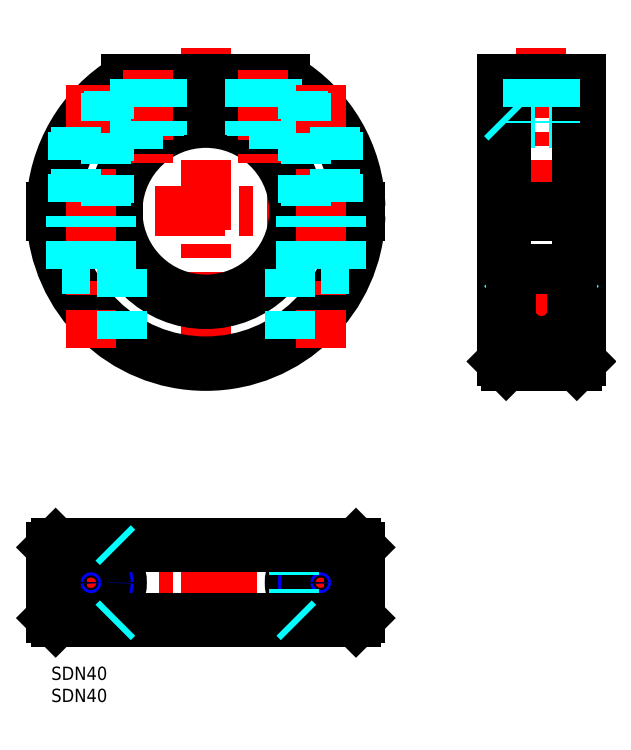
<metadata>
{"format":"dxf","ext":"dxf","renderer":"ezdxf+matplotlib","layout":"modelspace","background":"white","min_lineweight":24,"dpi":150}
</metadata>
<code>
0
SECTION
2
ENTITIES
0
LINE
8
MSM_CENTER
10
-2.014
20
103.1
30
0
11
71.99
21
103.1
31
0
0
LINE
8
MSM_CENTER
10
34.99
20
140.1
30
0
11
34.99
21
66.07
31
0
0
LINE
8
MSM_CENTER
10
34.99
20
30.5
30
0
11
34.99
21
7.5
31
0
0
ARC
8
MSM_CONTINUOUS
10
34.99
20
103.1
30
0
40
35
50
121
51
178.4
0
ARC
8
MSM_CONTINUOUS
10
34.99
20
103.1
30
0
40
35
50
181.6
51
358.4
0
ARC
8
MSM_CONTINUOUS
10
34.99
20
103.1
30
0
40
35
50
1.637
51
59
0
LINE
8
MSM_CONTINUOUS
10
53.01
20
133.1
30
0
11
16.96
21
133.1
31
0
0
ARC
8
MSM_CONTINUOUS
10
34.99
20
103.1
30
0
40
34
50
118.1
51
178.3
0
ARC
8
MSM_CONTINUOUS
10
34.99
20
103.1
30
0
40
34
50
181.7
51
358.3
0
ARC
8
MSM_CONTINUOUS
10
34.99
20
103.1
30
0
40
34
50
1.685
51
61.93
0
ARC
8
MSM_CONTINUOUS
10
34.99
20
103.1
30
0
40
20
50
182.9
51
357.1
0
ARC
8
MSM_CONTINUOUS
10
34.99
20
103.1
30
0
40
21
50
2.729
51
177.3
0
LINE
8
MSM_CONTINUOUS
10
69.97
20
104.1
30
0
11
54.96
21
104.1
31
0
0
LINE
8
MSM_CONTINUOUS
10
15.01
20
104.1
30
0
11
1.41e-14
21
104.1
31
0
0
LINE
8
MSM_CONTINUOUS
10
69.97
20
102.1
30
0
11
54.96
21
102.1
31
0
0
LINE
8
MSM_CONTINUOUS
10
15.01
20
102.1
30
0
11
6.9e-15
21
102.1
31
0
0
ARC
8
MSM_CONTINUOUS
10
34.99
20
103.1
30
0
40
20
50
2.866
51
177.1
0
ARC
8
MSM_CONTINUOUS
10
34.99
20
103.1
30
0
40
21
50
182.7
51
357.3
0
LINE
8
MSM_CONTINUOUS
10
68.97
20
10
30
0
11
1
21
10
31
0
0
LINE
8
MSM_CONTINUOUS
10
69.97
20
11
30
0
11
68.97
21
10
31
0
0
LINE
8
MSM_CONTINUOUS
10
68.97
20
28
30
0
11
1
21
28
31
0
0
LINE
8
MSM_CONTINUOUS
10
69.97
20
27
30
0
11
68.97
21
28
31
0
0
LINE
8
MSM_CENTER
10
71.99
20
19
30
0
11
-2.014
21
19
31
0
0
LINE
8
MSM_CENTER
10
110.9
20
140.1
30
0
11
110.9
21
66.07
31
0
0
LINE
8
MSM_CONTINUOUS
10
119.9
20
133.1
30
0
11
119.9
21
104.1
31
0
0
LINE
8
MSM_DASHED
10
118.9
20
123.1
30
0
11
119.9
21
124.1
31
0
0
LINE
8
MSM_CONTINUOUS
10
119.9
20
102.1
30
0
11
119.9
21
69.07
31
0
0
LINE
8
MSM_CONTINUOUS
10
118.9
20
68.07
30
0
11
119.9
21
69.07
31
0
0
INSERT
8
MSM_CONTINUOUS
2
*U1
10
0
20
0
30
0
0
INSERT
8
MSM_CONTINUOUS
2
*U2
10
0
20
0
30
0
0
LINE
8
MSM_CENTER
10
99.45
20
103.1
30
0
11
122.4
21
103.1
31
0
0
LINE
8
MSM_CENTER
10
21.99
20
135.1
30
0
11
21.99
21
113.9
31
0
0
LINE
8
MSM_CONTINUOUS
10
119.9
20
133.1
30
0
11
101.9
21
133.1
31
0
0
LINE
8
MSM_CONTINUOUS
10
118.9
20
68.07
30
0
11
102.9
21
68.07
31
0
0
LINE
8
MSM_CENTER
10
8.986
20
131.6
30
0
11
8.986
21
72.14
31
0
0
LINE
8
MSM_DASHED
10
4.486
20
90.07
30
0
11
4.486
21
102.1
31
0
0
LINE
8
MSM_DASHED
10
2.49
20
90.07
30
0
11
15.99
21
90.07
31
0
0
LINE
8
MSM_DASHED
10
13.49
20
90.07
30
0
11
13.49
21
102.1
31
0
0
LINE
8
MSM_DASHED
10
15.99
20
90.07
30
0
11
15.99
21
73.68
31
0
0
LINE
8
MSM_DASHED
10
24.99
20
133.1
30
0
11
24.99
21
120.4
31
0
0
LINE
8
MSM_DASHED
10
24.44
20
133.1
30
0
11
24.44
21
120.1
31
0
0
LINE
8
MSM_DASHED
10
19.53
20
133.1
30
0
11
19.53
21
115.8
31
0
0
LINE
8
MSM_DASHED
10
18.99
20
133.1
30
0
11
18.99
21
115.1
31
0
0
LINE
8
MSM_CENTER
10
8.986
20
28.87
30
0
11
8.986
21
9.131
31
0
0
LINE
8
MSM_CONTINUOUS
10
8.986
20
26
30
0
11
2.49
21
26
31
0
0
LINE
8
MSM_CONTINUOUS
10
8.986
20
12
30
0
11
2.49
21
12
31
0
0
LINE
8
MSM_CONTINUOUS
10
2.49
20
26
30
0
11
2.49
21
12
31
0
0
LINE
8
MSM_DASHED
10
118.9
20
123.1
30
0
11
102.9
21
123.1
31
0
0
LINE
8
MSM_CENTER
10
47.99
20
135.1
30
0
11
47.99
21
113.9
31
0
0
LINE
8
MSM_DASHED
10
44.99
20
133.1
30
0
11
44.99
21
120.4
31
0
0
LINE
8
MSM_DASHED
10
45.53
20
133.1
30
0
11
45.53
21
120.1
31
0
0
LINE
8
MSM_DASHED
10
50.44
20
133.1
30
0
11
50.44
21
115.8
31
0
0
LINE
8
MSM_DASHED
10
50.99
20
133.1
30
0
11
50.99
21
115.1
31
0
0
LINE
8
MSM_DASHED
10
15.01
20
27
30
0
11
15.01
21
11
31
0
0
LINE
8
MSM_DASHED
10
5.662
20
122.2
30
0
11
5.662
21
104.1
31
0
0
LINE
8
MSM_DASHED
10
4.986
20
121.1
30
0
11
4.986
21
104.1
31
0
0
LINE
8
MSM_DASHED
10
12.99
20
130.3
30
0
11
12.99
21
104.1
31
0
0
LINE
8
MSM_DASHED
10
12.31
20
129.7
30
0
11
12.31
21
104.1
31
0
0
ARC
8
MSM_CONTINUOUS
10
8.986
20
19
30
0
40
7
50
270
51
90
0
CIRCLE
8
MSM_CONTINUOUS
10
8.986
20
19
30
0
40
4.5
0
CIRCLE
8
MSM_NARROW
10
8.986
20
19
30
0
40
4
0
CIRCLE
8
MSM_CONTINUOUS
10
8.986
20
19
30
0
40
3.323
0
LINE
8
MSM_CENTER
10
60.99
20
131.6
30
0
11
60.99
21
72.14
31
0
0
LINE
8
MSM_DASHED
10
65.49
20
90.07
30
0
11
65.49
21
102.1
31
0
0
LINE
8
MSM_DASHED
10
67.48
20
90.07
30
0
11
53.99
21
90.07
31
0
0
LINE
8
MSM_DASHED
10
56.49
20
90.07
30
0
11
56.49
21
102.1
31
0
0
LINE
8
MSM_DASHED
10
53.99
20
90.07
30
0
11
53.99
21
73.68
31
0
0
LINE
8
MSM_CENTER
10
60.99
20
28.87
30
0
11
60.99
21
9.131
31
0
0
LINE
8
MSM_CONTINUOUS
10
60.99
20
26
30
0
11
67.48
21
26
31
0
0
LINE
8
MSM_CONTINUOUS
10
60.99
20
12
30
0
11
67.48
21
12
31
0
0
LINE
8
MSM_CONTINUOUS
10
67.48
20
26
30
0
11
67.48
21
12
31
0
0
LINE
8
MSM_DASHED
10
64.31
20
122.2
30
0
11
64.31
21
104.1
31
0
0
LINE
8
MSM_DASHED
10
64.99
20
121.1
30
0
11
64.99
21
104.1
31
0
0
LINE
8
MSM_DASHED
10
56.99
20
130.3
30
0
11
56.99
21
104.1
31
0
0
LINE
8
MSM_DASHED
10
57.66
20
129.7
30
0
11
57.66
21
104.1
31
0
0
ARC
8
MSM_CONTINUOUS
10
60.99
20
19
30
0
40
7
50
90
51
270
0
CIRCLE
8
MSM_CONTINUOUS
10
60.99
20
19
30
0
40
4.5
0
CIRCLE
8
MSM_NARROW
10
60.99
20
19
30
0
40
4
0
CIRCLE
8
MSM_CONTINUOUS
10
60.99
20
19
30
0
40
3.323
0
LINE
8
MSM_CONTINUOUS
10
69.97
20
11
30
0
11
69.97
21
27
31
0
0
LINE
8
MSM_CONTINUOUS
10
101.9
20
104.1
30
0
11
119.9
21
104.1
31
0
0
LINE
8
MSM_CONTINUOUS
10
101.9
20
102.1
30
0
11
119.9
21
102.1
31
0
0
LINE
8
MSM_DASHED
10
54.96
20
27
30
0
11
54.96
21
11
31
0
0
LINE
8
MSM_DASHED
10
55.96
20
28
30
0
11
54.96
21
27
31
0
0
LINE
8
MSM_DASHED
10
118.9
20
83.07
30
0
11
102.9
21
83.07
31
0
0
LINE
8
MSM_CONTINUOUS
10
118.9
20
68.07
30
0
11
118.9
21
102.1
31
0
0
LINE
8
MSM_CONTINUOUS
10
118.9
20
104.1
30
0
11
118.9
21
133.1
31
0
0
LINE
8
MSM_CONTINUOUS
10
101.9
20
133.1
30
0
11
101.9
21
104.1
31
0
0
LINE
8
MSM_CONTINUOUS
10
101.9
20
102.1
30
0
11
101.9
21
69.07
31
0
0
LINE
8
MSM_CONTINUOUS
10
102.9
20
68.07
30
0
11
101.9
21
69.07
31
0
0
LINE
8
MSM_CONTINUOUS
10
102.9
20
68.07
30
0
11
102.9
21
102.1
31
0
0
LINE
8
MSM_CONTINUOUS
10
102.9
20
104.1
30
0
11
102.9
21
133.1
31
0
0
LINE
8
MSM_CONTINUOUS
10
1.2e-15
20
11
30
0
11
1
21
10
31
0
0
LINE
8
MSM_CONTINUOUS
10
1.7e-15
20
27
30
0
11
1
21
28
31
0
0
LINE
8
MSM_CONTINUOUS
10
1.7e-15
20
11
30
0
11
1.7e-15
21
27
31
0
0
LINE
8
MSM_CONTINUOUS
10
69.97
20
27
30
0
11
1.7e-15
21
27
31
0
0
LINE
8
MSM_CONTINUOUS
10
1.2e-15
20
11
30
0
11
69.97
21
11
31
0
0
LINE
8
MSM_DASHED
10
102.9
20
123.1
30
0
11
101.9
21
124.1
31
0
0
LINE
8
MSM_DASHED
10
118.9
20
83.07
30
0
11
119.9
21
82.07
31
0
0
LINE
8
MSM_DASHED
10
102.9
20
83.07
30
0
11
101.9
21
82.07
31
0
0
LINE
8
MSM_DASHED
10
14.01
20
28
30
0
11
15.01
21
27
31
0
0
LINE
8
MSM_DASHED
10
55.96
20
10
30
0
11
54.96
21
11
31
0
0
LINE
8
MSM_DASHED
10
14.01
20
10
30
0
11
15.01
21
11
31
0
0
LINE
8
MSM_DASHED
10
107.9
20
133.1
30
0
11
107.9
21
123.1
31
0
0
LINE
8
MSM_DASHED
10
108.5
20
133.1
30
0
11
108.5
21
123.1
31
0
0
LINE
8
MSM_DASHED
10
113.4
20
133.1
30
0
11
113.4
21
123.1
31
0
0
LINE
8
MSM_DASHED
10
113.9
20
133.1
30
0
11
113.9
21
123.1
31
0
0
LINE
8
MSM_CONTINUOUS
10
103.9
20
79.64
30
0
11
103.9
21
90.07
31
0
0
LINE
8
MSM_CONTINUOUS
10
117.9
20
79.64
30
0
11
117.9
21
90.07
31
0
0
LINE
8
MSM_CONTINUOUS
10
103.9
20
90.07
30
0
11
117.9
21
90.07
31
0
0
ARC
8
MSM_CONTINUOUS
10
110.9
20
80.77
30
0
40
7.09
50
189.1
51
350.9
0
VIEWPORT
8
0
10
143.5
20
98.2
30
0
40
314.2
41
238.4
68
     1
69
     1
0
VIEWPORT
8
MSM_CONTINUOUS
10
143.4
20
98.18
30
0
40
229.5
41
157.1
68
     2
69
     2
0
ENDSEC
0
EOF

</code>
